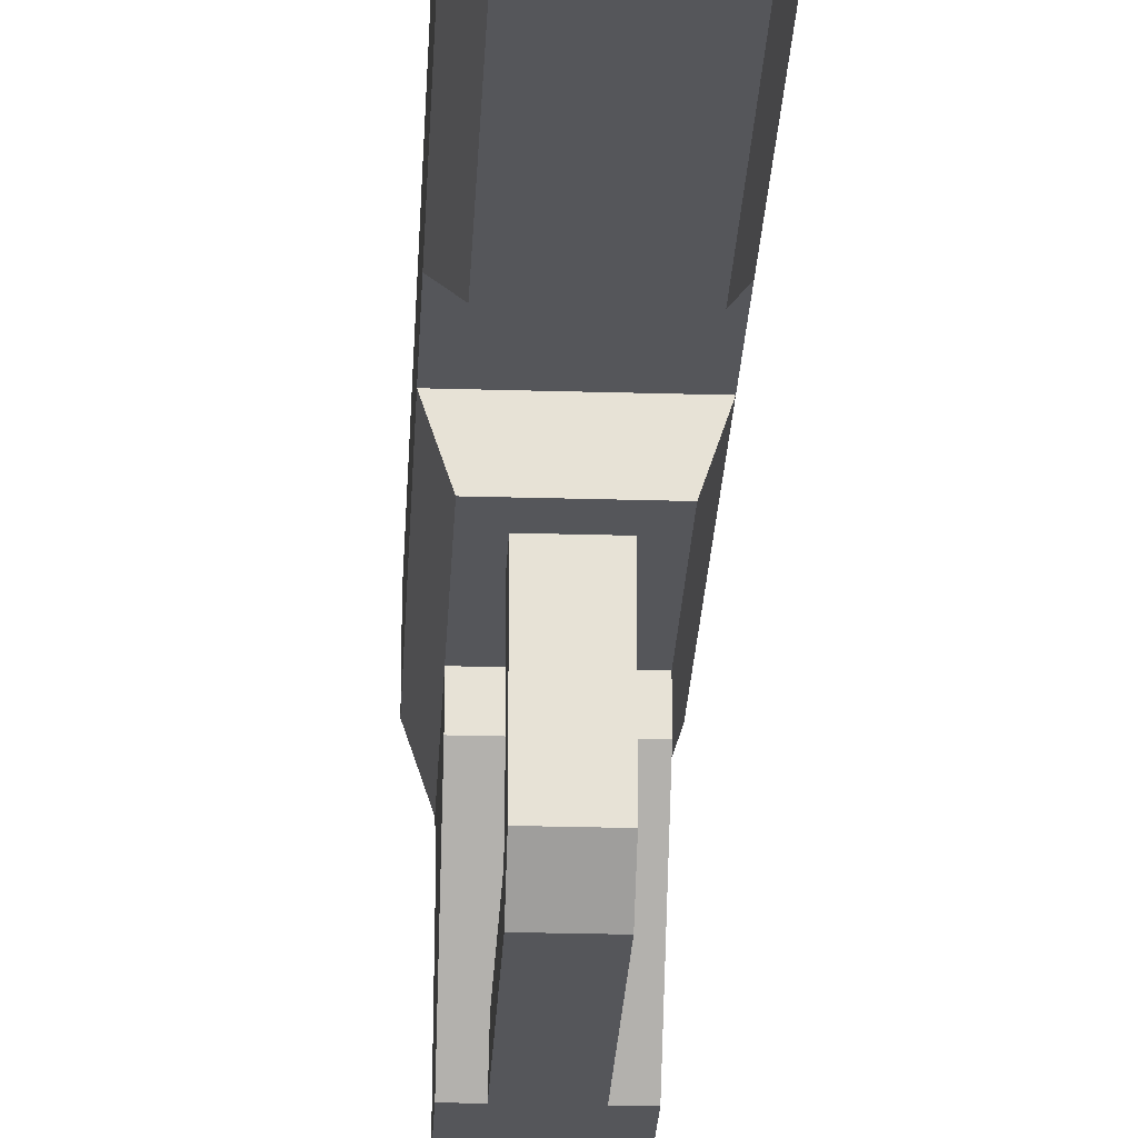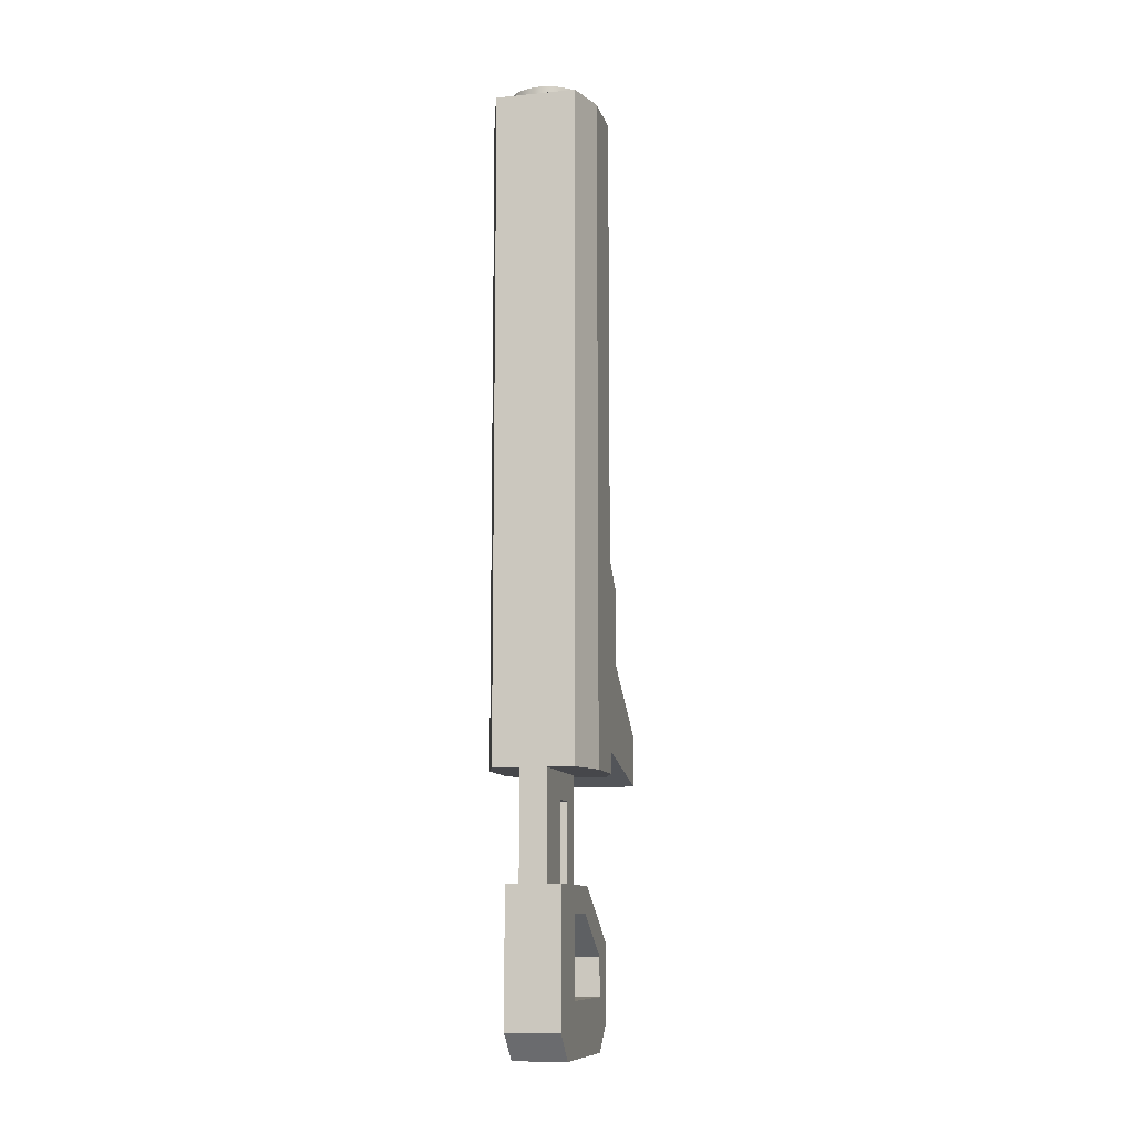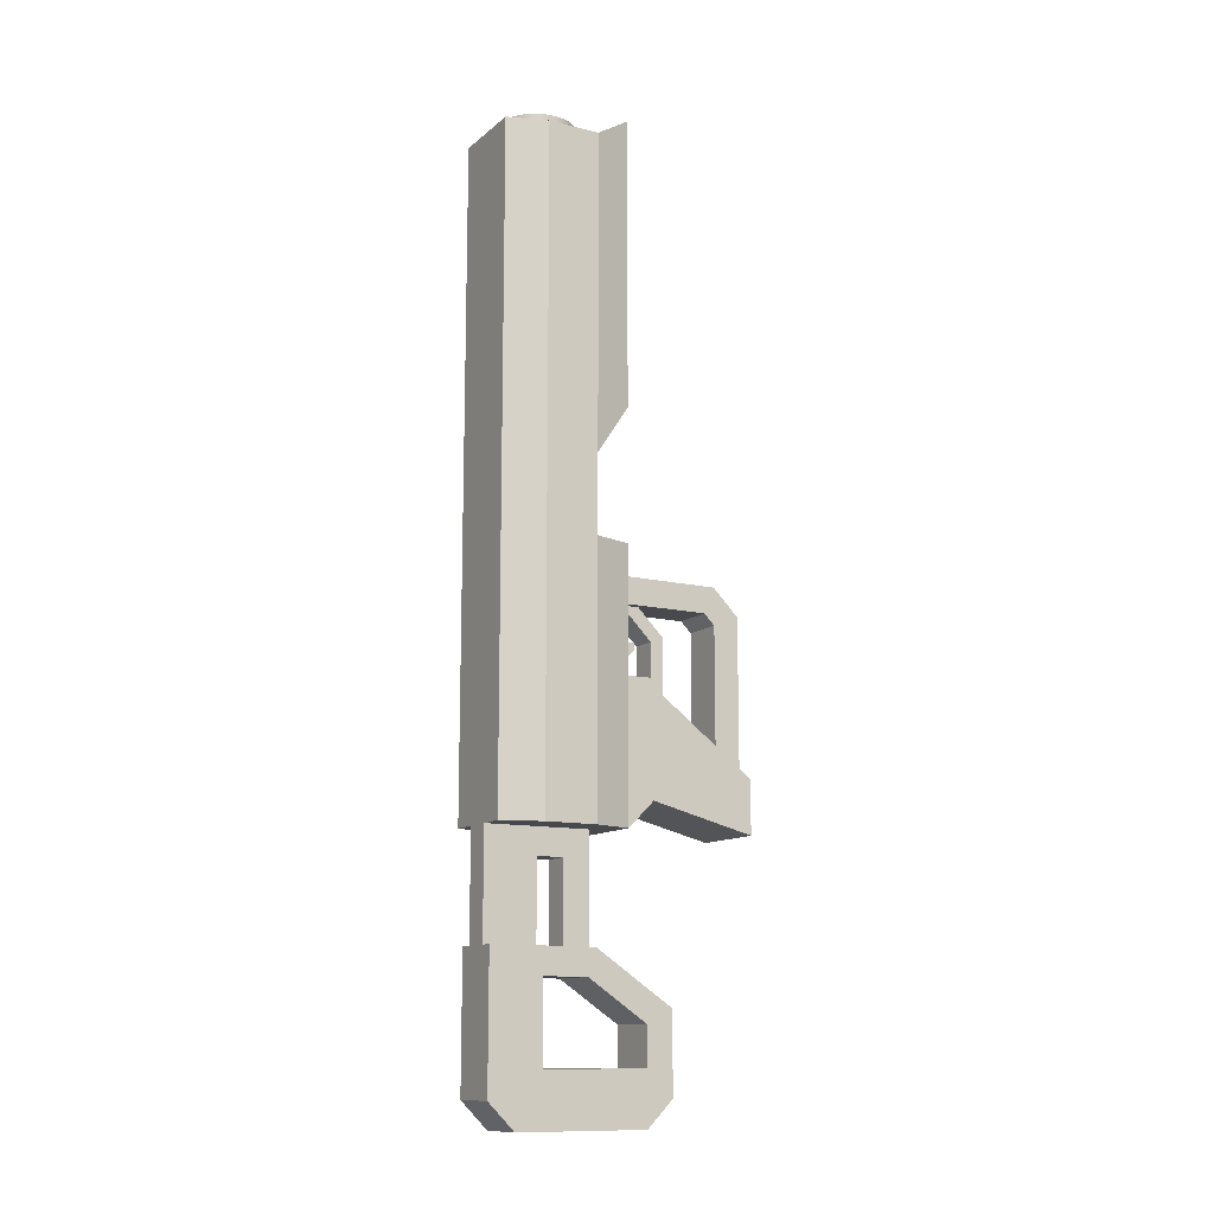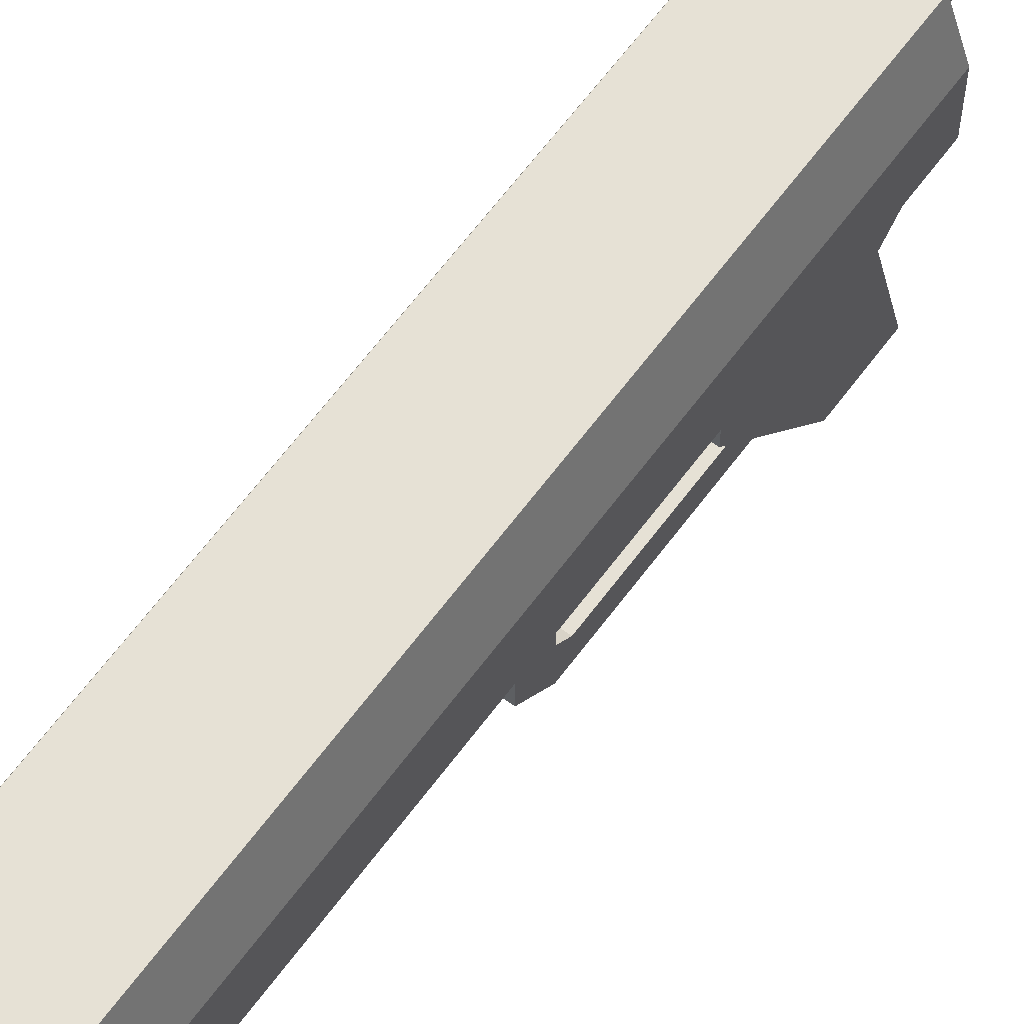
<metadata>
{"format":"obj","ext":"obj","renderer":"f3d","projection":"perspective","resolution":1024,"background":"white","views":[{"elev":-25.9,"azim":-2.7,"up":"+Y"},{"elev":-10.7,"azim":-166.4,"up":"+Z"},{"elev":-12.3,"azim":-119.7,"up":"+Z"},{"elev":64.7,"azim":36.7,"up":"+Y"}]}
</metadata>
<code>
g mergedBlocks
v 0.15 0.5 0.4
v 0.15 0.5 0.5
v -0.15 0.5 0.4
v -0.15 0.5 0.5
v -0.2 0.35 -0.5
v 0.2 0.35 -0.5
v -0.15 0.5 -0.5
v 0.15 0.5 -0.5
v 0.2 0.25 0.5
v -0.2 0.25 0.5
v 0.2 0.35 0.5
v -0.2 0.35 0.5
v -0.175 0.425 -0.4
v -0.2 0.35 -0.2
v -0.175 0.425 0.4
v -0.15 0.5 -0.4
v 0.2 0.35 -0.2
v 0.2 0.25 0
v 0.15 0.5 -0.4
v 0.175 0.425 0.4
v 0.175 0.425 -0.4
v -0.2 0.25 0
v 0.15 0.5 1
v -0.15 0.5 1
v -0.2 0.35 1
v 0.2 0.35 1
v 0.2 0.25 1
v -0.2 0.25 1
v 0.1403 0.25 1
v 0.1449 0.2612 1
v 0.15 0.3 1
v 0.1449 0.3388 1
v 0.1299 0.375 1
v 0.1061 0.4061 1
v 0.075 0.4299 1
v 0.03882 0.4449 1
v 1.444e-15 0.45 1
v -0.03882 0.4449 1
v -0.075 0.4299 1
v -0.1061 0.4061 1
v -0.1299 0.375 1
v -0.1449 0.3388 1
v -0.15 0.3 1
v -0.1449 0.2612 1
v -0.1403 0.25 1
v -0.2 0.35 -1.5
v -0.15 0.5 -1.5
v -0.2 0.35 -0.5
v -0.15 0.5 -0.5
v 0.2 0.35 -1.5
v 0.2 0.25 -1.5
v 0.2 0.35 -0.5
v 0.2 0.25 -0.5
v -0.2 0.25 -1.5
v -0.2 0.25 -0.5
v 0.15 0.5 -1.5
v 0.15 0.5 -0.5
v 0.1 -0.2 -2.1
v 0.1 -0.2 -2.4
v -0.1 -0.2 -2.1
v -0.1 -0.2 -2.4
v 0.1 0.1 -1.9
v -0.1 0.1 -1.9
v 0.05 0.1 -1.9
v -0.05 0.1 -1.9
v 0.1 -0.1 -2.5
v -0.1 -0.1 -2.5
v 0.1 0.5 -1.9
v 0.05 0.5 -2.3
v 0.1 0.5 -2.4
v -0.1 0.5 -2.4
v -0.05 0.5 -2.3
v -0.05 0.5 -1.9
v -0.1 0.5 -1.9
v 0.05 0.5 -1.9
v 0.05 0.2 -1.9
v 0.05 0.3 -1.9
v -0.05 0.2 -1.9
v -0.05 0.3 -1.9
v 0.1 0.4 -2.5
v -0.1 0.4 -2.5
v -0.1 0.3 -2.5
v 0.1 0.3 -2.5
v -0.1 -0.1 -2.4
v -0.1 -0.1 -2.3
v -0.1 0.3 -2.4
v -0.1 -0.1 -2.154
v -0.1 0.1303 -2
v -0.1 0.3 -2
v -0.1 0.3 -2.3
v 0.1 0.3 -2.4
v 0.1 0.3 -2.3
v 0.1 -0.1 -2.4
v 0.1 0.3 -2
v 0.1 0.1303 -2
v 0.1 -0.1 -2.3
v 0.1 -0.1 -2.154
v -0.2 0.15 -0.5
v -0.2 0.15 -0.2
v -0.2 0.15 0.5
v 0.15 0 0.5
v 0.15 0 0
v -0.15 0 0.5
v -0.15 0 0
v 0.2 0.15 -0.2
v 0.2 0.15 0.5
v 0.2 0.15 -0.5
v 0.15 0 1.1
v -0.15 0 1.1
v 0.2 0.15 1
v -0.2 0.15 1
v 1.444e-15 0.15 1
v -0.03882 0.1551 1
v -0.075 0.1701 1
v -0.1061 0.1939 1
v -0.1299 0.225 1
v 0.03882 0.1551 1
v 0.075 0.1701 1
v 0.1061 0.1939 1
v 0.1299 0.225 1
v 0.15 -0.5 -1.3
v 0.08 -0.5 -1.3
v 0.15 -0.1 -1
v 0.08 -0.4 -1.225
v -0.08 -0.4 -1.225
v 0.05 -0.2 -1.075
v 0.05 -0.1 -1
v -0.05 -0.2 -1.075
v -0.15 -0.1 -1
v -0.15 -0.5 -1.3
v -0.08 -0.5 -1.3
v -0.05 -0.1 -1
v -0.05 0 -1
v -0.15 0 -1
v 0.2 0.15 -1.5
v 0.15 0 -1.5
v 0.2 0.15 -0.5
v 0.15 0 -1
v 0.15 0 -0.5
v -0.2 0.15 -1.5
v -0.2 0.15 -0.5
v -0.15 0 -1.5
v -0.15 0 -0.5
v 0.15 -0.1 -1.4
v -0.15 -0.1 -1.4
v 0.15 -0.5 -1.5
v -0.15 -0.5 -1.5
v 0.05 0 -1
v 0.08 0 -0.7
v 0.08 0 -0.6
v 0.05 0 -0.95
v -0.08 0 -0.6
v -0.08 0 -0.7
v 0.02 0 -0.85
v -0.02 0 -0.85
v -0.05 0 -0.95
v -0.02 0 -0.95
v 0.02 0 -0.95
v -0.1061 0.1939 1.05
v -0.1299 0.225 1.05
v -0.03882 0.4449 1.05
v -0.075 0.4299 1.05
v 0.1061 0.4061 1.05
v 0.1299 0.375 1.05
v 0.075 0.1701 1.05
v 0.03882 0.1551 1.05
v -0.075 0.1701 1.05
v -0.15 0.3 1.05
v -0.1449 0.3388 1.05
v 1.444e-15 0.15 1.05
v -0.03882 0.1551 1.05
v 0.1061 0.1939 1.05
v 1.444e-15 0.2 1.05
v 0.02588 0.2034 1.05
v 0.1299 0.225 1.05
v 0.05 0.2134 1.05
v 0.07071 0.2293 1.05
v 0.1449 0.2612 1.05
v 0.0866 0.25 1.05
v 0.09659 0.2741 1.05
v 0.15 0.3 1.05
v 0.1 0.3 1.05
v 0.1449 0.3388 1.05
v 0.09659 0.3259 1.05
v 0.0866 0.35 1.05
v 0.07071 0.3707 1.05
v 0.05 0.3866 1.05
v 0.02588 0.3966 1.05
v 1.444e-15 0.4 1.05
v -0.1061 0.4061 1.05
v -0.02588 0.3966 1.05
v -0.05 0.3866 1.05
v -0.1299 0.375 1.05
v -0.07071 0.3707 1.05
v -0.0866 0.35 1.05
v -0.09659 0.3259 1.05
v -0.1 0.3 1.05
v -0.09659 0.2741 1.05
v -0.1449 0.2612 1.05
v -0.0866 0.25 1.05
v -0.07071 0.2293 1.05
v -0.05 0.2134 1.05
v -0.02588 0.2034 1.05
v 0.075 0.4299 1.05
v 0.03882 0.4449 1.05
v 1.444e-15 0.45 1.05
v 1.444e-15 0.2 0.85
v -0.02588 0.2034 0.85
v 0.02588 0.2034 0.85
v 0.05 0.2134 0.85
v -0.05 0.2134 0.85
v 0.07071 0.2293 0.85
v -0.07071 0.2293 0.85
v -0.0866 0.25 0.85
v 0.0866 0.25 0.85
v 0.09659 0.2741 0.85
v -0.09659 0.2741 0.85
v 0.1 0.3 0.85
v -0.1 0.3 0.85
v -0.09659 0.3259 0.85
v 0.09659 0.3259 0.85
v 0.0866 0.35 0.85
v -0.0866 0.35 0.85
v 0.07071 0.3707 0.85
v -0.07071 0.3707 0.85
v -0.05 0.3866 0.85
v 0.05 0.3866 0.85
v -0.02588 0.3966 0.85
v 0.02588 0.3966 0.85
v 1.444e-15 0.4 0.85
v 0.05 -0.15 -0.95
v 0.05 -0.2 -0.8
v 0.05 -0.15 -0.8207
v 0.05 -0.02929 -0.7
v 0.05 -0.1 -0.7
v -0.05 -0.2 -0.8
v 0.08 -0.5 -0.7
v -0.08 -0.5 -0.7
v -0.08 -0.4 -0.7414
v -0.08 -0.3586 -0.7
v -0.08 -0.4 -0.6
v 0.08 -0.3586 -0.7
v 0.08 -0.4 -0.6
v 0.08 -0.4 -0.7414
v -0.05 -0.1 -0.7
v -0.05 -0.02929 -0.7
v -0.05 -0.15 -0.95
v -0.05 -0.15 -0.8207
v 0.02 -0.1 -0.85
v -0.02 -0.1 -0.85
v 0.02 -0.1 -0.82
v -0.02 -0.1 -0.82
v 0.05 0.1 -1.5
v -0.05 0.1 -1.5
v 0.05 0.5 -1.5
v -0.05 0.5 -1.5
v -0.05 0.2 -1.6
v 0.05 0.2 -1.6
v -0.05 0.3 -1.6
v 0.05 0.3 -1.6
f 3 2 1
f 2 3 4
f 7 6 5
f 6 7 8
f 11 10 9
f 10 11 12
f 12 11 2
f 12 2 4
f 5 13 7
f 13 5 14
f 13 14 15
f 15 14 12
f 4 15 12
f 15 4 3
f 16 7 13
f 11 18 17
f 18 11 9
f 7 19 8
f 19 7 16
f 2 20 1
f 11 20 2
f 17 20 11
f 17 21 20
f 6 21 17
f 6 19 21
f 19 6 8
f 22 12 14
f 12 22 10
f 4 23 2
f 23 4 24
f 12 9 10
f 9 12 11
f 11 12 4
f 11 4 2
f 25 4 12
f 4 25 24
f 26 9 11
f 9 26 27
f 28 12 10
f 12 28 25
f 23 11 2
f 11 23 26
f 26 29 27
f 29 26 30
f 30 26 31
f 31 26 32
f 32 26 33
f 33 26 23
f 33 23 34
f 34 23 35
f 35 23 36
f 36 23 37
f 24 37 23
f 24 38 37
f 24 39 38
f 24 40 39
f 24 41 40
f 25 41 24
f 25 42 41
f 25 43 42
f 25 44 43
f 28 44 25
f 44 28 45
f 48 47 46
f 47 48 49
f 52 51 50
f 51 52 53
f 55 46 54
f 46 55 48
f 57 50 56
f 50 57 52
f 47 57 56
f 57 47 49
f 46 51 54
f 51 46 50
f 50 46 47
f 50 47 56
f 52 55 53
f 55 52 48
f 48 52 57
f 48 57 49
f 60 59 58
f 59 60 61
f 62 60 58
f 60 62 63
f 63 62 64
f 63 64 65
f 61 66 59
f 66 61 67
f 70 69 68
f 69 70 71
f 69 71 72
f 72 71 73
f 73 71 74
f 75 68 69
f 68 64 62
f 64 68 76
f 76 68 77
f 76 77 78
f 77 68 75
f 79 78 77
f 74 78 79
f 63 78 74
f 78 63 65
f 74 79 73
f 81 70 80
f 70 81 71
f 81 83 82
f 83 81 80
f 61 84 67
f 84 61 60
f 84 60 85
f 84 85 86
f 86 85 71
f 85 60 87
f 87 60 88
f 88 60 63
f 88 63 89
f 90 71 85
f 71 90 74
f 74 90 89
f 74 89 63
f 81 86 71
f 86 81 82
f 70 83 80
f 83 70 91
f 91 70 68
f 91 68 92
f 91 92 93
f 93 92 59
f 92 68 94
f 94 68 95
f 96 59 92
f 59 96 58
f 58 96 97
f 58 97 95
f 58 95 62
f 62 95 68
f 59 66 93
f 99 5 98
f 5 99 14
f 14 99 22
f 22 99 100
f 22 100 10
f 103 102 101
f 102 103 104
f 106 102 105
f 102 106 101
f 104 100 99
f 100 104 103
f 106 103 101
f 103 106 100
f 100 106 9
f 100 9 10
f 17 107 6
f 107 17 105
f 105 17 18
f 105 18 106
f 106 18 9
f 5 107 98
f 107 5 6
f 102 99 105
f 99 102 104
f 99 107 105
f 107 99 98
f 109 101 108
f 101 109 103
f 110 101 106
f 101 110 108
f 111 10 100
f 10 111 28
f 100 101 103
f 101 100 106
f 106 100 10
f 106 10 9
f 109 100 103
f 100 109 111
f 113 111 112
f 111 113 114
f 111 114 28
f 28 114 115
f 28 115 116
f 28 116 45
f 27 106 9
f 106 27 110
f 110 109 108
f 109 110 111
f 111 110 112
f 110 117 112
f 117 110 118
f 118 110 27
f 118 27 119
f 119 27 120
f 120 27 29
f 123 122 121
f 122 123 124
f 124 123 125
f 125 123 126
f 126 123 127
f 128 125 126
f 129 125 128
f 130 125 129
f 125 130 131
f 129 128 132
f 133 129 132
f 129 133 134
f 137 136 135
f 136 137 138
f 138 137 139
f 141 54 140
f 54 141 55
f 140 136 142
f 136 140 135
f 135 140 54
f 135 54 51
f 134 140 142
f 140 134 141
f 141 134 143
f 137 143 139
f 143 137 141
f 141 137 53
f 141 53 55
f 53 135 51
f 135 53 137
f 145 136 144
f 136 145 142
f 138 144 136
f 144 138 121
f 121 138 123
f 121 146 144
f 130 145 147
f 145 134 142
f 134 145 130
f 134 130 129
f 122 146 121
f 146 122 147
f 147 122 131
f 147 131 130
f 138 127 123
f 127 138 148
f 145 146 147
f 146 145 144
f 138 149 148
f 149 138 150
f 148 149 151
f 139 150 138
f 150 139 143
f 150 143 152
f 152 143 153
f 149 154 151
f 154 149 153
f 154 153 155
f 157 153 156
f 133 153 134
f 155 153 157
f 156 153 133
f 134 153 143
f 158 151 154
f 1 21 19
f 21 1 20
f 15 16 13
f 16 15 3
f 16 1 19
f 1 16 3
f 159 116 115
f 116 159 160
f 39 161 38
f 161 39 162
f 163 33 34
f 33 163 164
f 166 118 165
f 118 166 117
f 159 114 167
f 114 159 115
f 168 42 43
f 42 168 169
f 166 171 170
f 171 166 165
f 171 165 167
f 167 165 159
f 159 165 172
f 159 172 173
f 173 172 174
f 174 172 175
f 174 175 176
f 176 175 177
f 177 175 178
f 177 178 179
f 179 178 180
f 180 178 181
f 180 181 182
f 182 181 183
f 182 183 184
f 184 183 185
f 185 183 164
f 185 164 186
f 186 164 187
f 187 164 163
f 187 163 188
f 188 163 189
f 190 189 163
f 190 191 189
f 190 192 191
f 193 192 190
f 193 194 192
f 193 195 194
f 169 195 193
f 169 196 195
f 168 196 169
f 168 197 196
f 168 198 197
f 199 198 168
f 199 200 198
f 199 201 200
f 160 201 199
f 160 202 201
f 160 203 202
f 159 203 160
f 203 159 173
f 190 163 204
f 190 204 162
f 162 204 161
f 161 204 205
f 161 205 206
f 175 119 120
f 119 175 172
f 167 113 171
f 113 167 114
f 193 40 41
f 40 193 190
f 164 32 33
f 32 164 183
f 170 117 166
f 117 170 112
f 199 43 44
f 43 199 168
f 38 206 37
f 206 38 161
f 169 41 42
f 41 169 193
f 37 205 36
f 205 37 206
f 165 119 172
f 119 165 118
f 171 112 170
f 112 171 113
f 36 204 35
f 204 36 205
f 160 45 116
f 45 160 44
f 44 160 199
f 40 162 39
f 162 40 190
f 183 31 32
f 31 183 181
f 181 30 31
f 30 181 178
f 35 163 34
f 163 35 204
f 178 29 30
f 29 178 120
f 120 178 175
f 209 208 207
f 208 209 210
f 208 210 211
f 211 210 212
f 211 212 213
f 213 212 214
f 214 212 215
f 214 215 216
f 214 216 217
f 217 216 218
f 217 218 219
f 219 218 220
f 220 218 221
f 220 221 222
f 220 222 223
f 223 222 224
f 223 224 225
f 225 224 226
f 226 224 227
f 226 227 228
f 228 227 229
f 228 229 230
f 191 230 189
f 230 191 228
f 192 228 191
f 228 192 226
f 194 226 192
f 226 194 225
f 194 223 225
f 223 194 195
f 195 220 223
f 220 195 196
f 196 219 220
f 219 196 197
f 197 217 219
f 217 197 198
f 198 214 217
f 214 198 200
f 200 213 214
f 213 200 201
f 213 202 211
f 202 213 201
f 211 203 208
f 203 211 202
f 208 173 207
f 173 208 203
f 207 174 209
f 174 207 173
f 209 176 210
f 176 209 174
f 210 177 212
f 177 210 176
f 177 215 212
f 215 177 179
f 179 216 215
f 216 179 180
f 180 218 216
f 218 180 182
f 182 221 218
f 221 182 184
f 184 222 221
f 222 184 185
f 185 224 222
f 224 185 186
f 187 224 186
f 224 187 227
f 188 227 187
f 227 188 229
f 189 229 188
f 229 189 230
f 151 127 148
f 231 127 151
f 231 126 127
f 126 231 232
f 232 231 233
f 232 233 234
f 232 234 235
f 236 126 232
f 126 236 128
f 238 122 237
f 122 238 131
f 238 125 131
f 125 238 239
f 239 238 240
f 240 238 241
f 240 241 153
f 153 241 152
f 150 242 149
f 242 150 237
f 237 150 243
f 237 244 242
f 237 124 244
f 124 237 122
f 243 152 241
f 152 243 150
f 237 241 238
f 241 237 243
f 239 242 244
f 242 239 240
f 125 244 124
f 244 125 239
f 240 245 242
f 245 240 153
f 245 153 246
f 246 153 234
f 235 242 245
f 246 235 245
f 235 246 234
f 242 235 149
f 149 235 234
f 149 234 153
f 128 247 132
f 247 128 236
f 132 247 133
f 247 236 248
f 248 236 246
f 246 236 245
f 156 133 247
f 250 158 249
f 158 250 157
f 154 252 251
f 252 154 155
f 247 233 231
f 233 247 248
f 245 232 235
f 232 245 236
f 154 249 158
f 249 154 251
f 252 249 251
f 249 252 250
f 151 247 231
f 247 151 156
f 156 151 158
f 156 158 157
f 250 155 157
f 155 250 252
f 248 234 233
f 234 248 246
f 255 254 253
f 254 255 256
f 91 66 83
f 66 91 93
f 82 66 67
f 66 82 83
f 259 258 257
f 258 259 260
f 72 75 69
f 75 72 255
f 255 72 256
f 256 72 73
f 254 64 253
f 64 254 65
f 89 95 88
f 95 89 94
f 92 85 96
f 85 92 90
f 89 92 94
f 92 89 90
f 84 82 67
f 82 84 86
f 85 97 96
f 97 85 87
f 88 97 87
f 97 88 95
f 78 258 76
f 258 78 257
f 254 78 65
f 78 254 257
f 257 254 259
f 256 259 254
f 256 79 259
f 79 256 73
f 259 77 260
f 77 259 79
f 255 77 75
f 77 255 260
f 260 255 258
f 253 258 255
f 253 76 258
f 76 253 64

</code>
